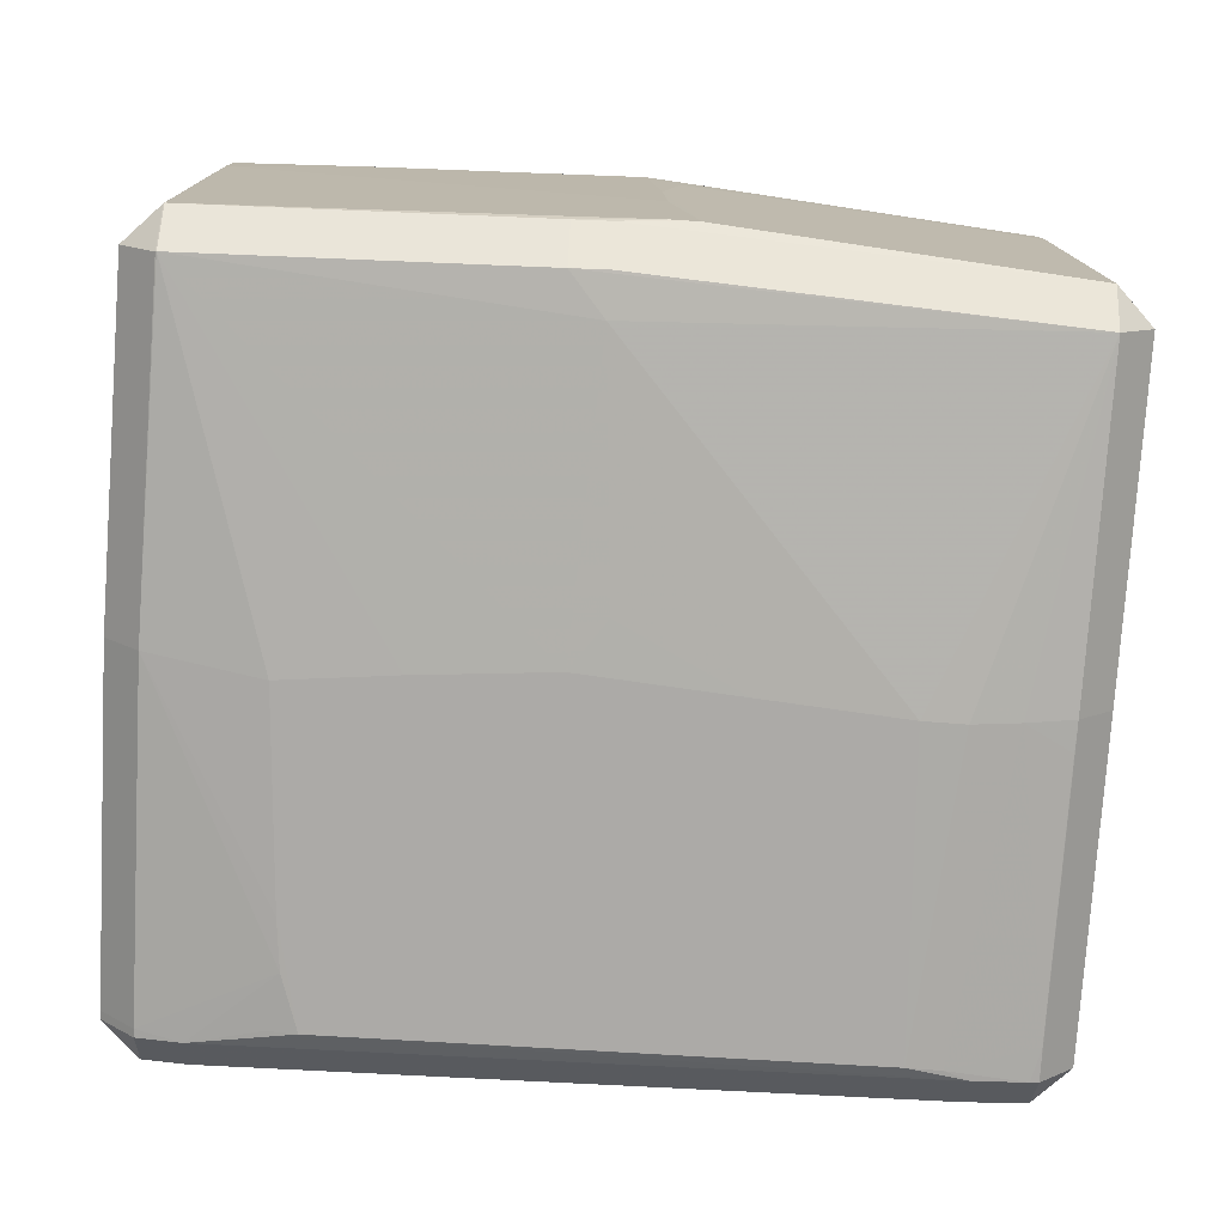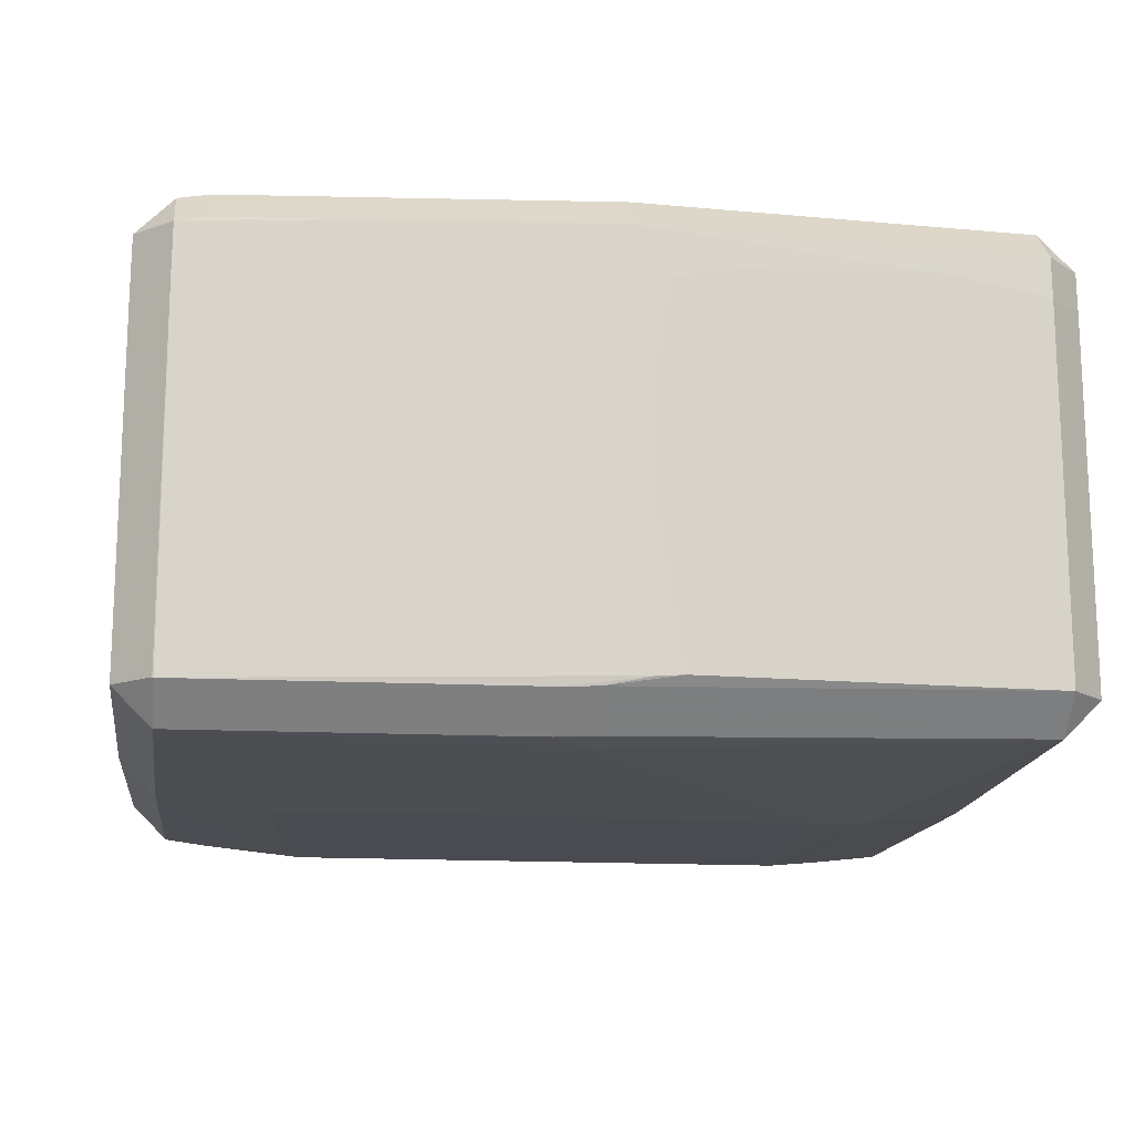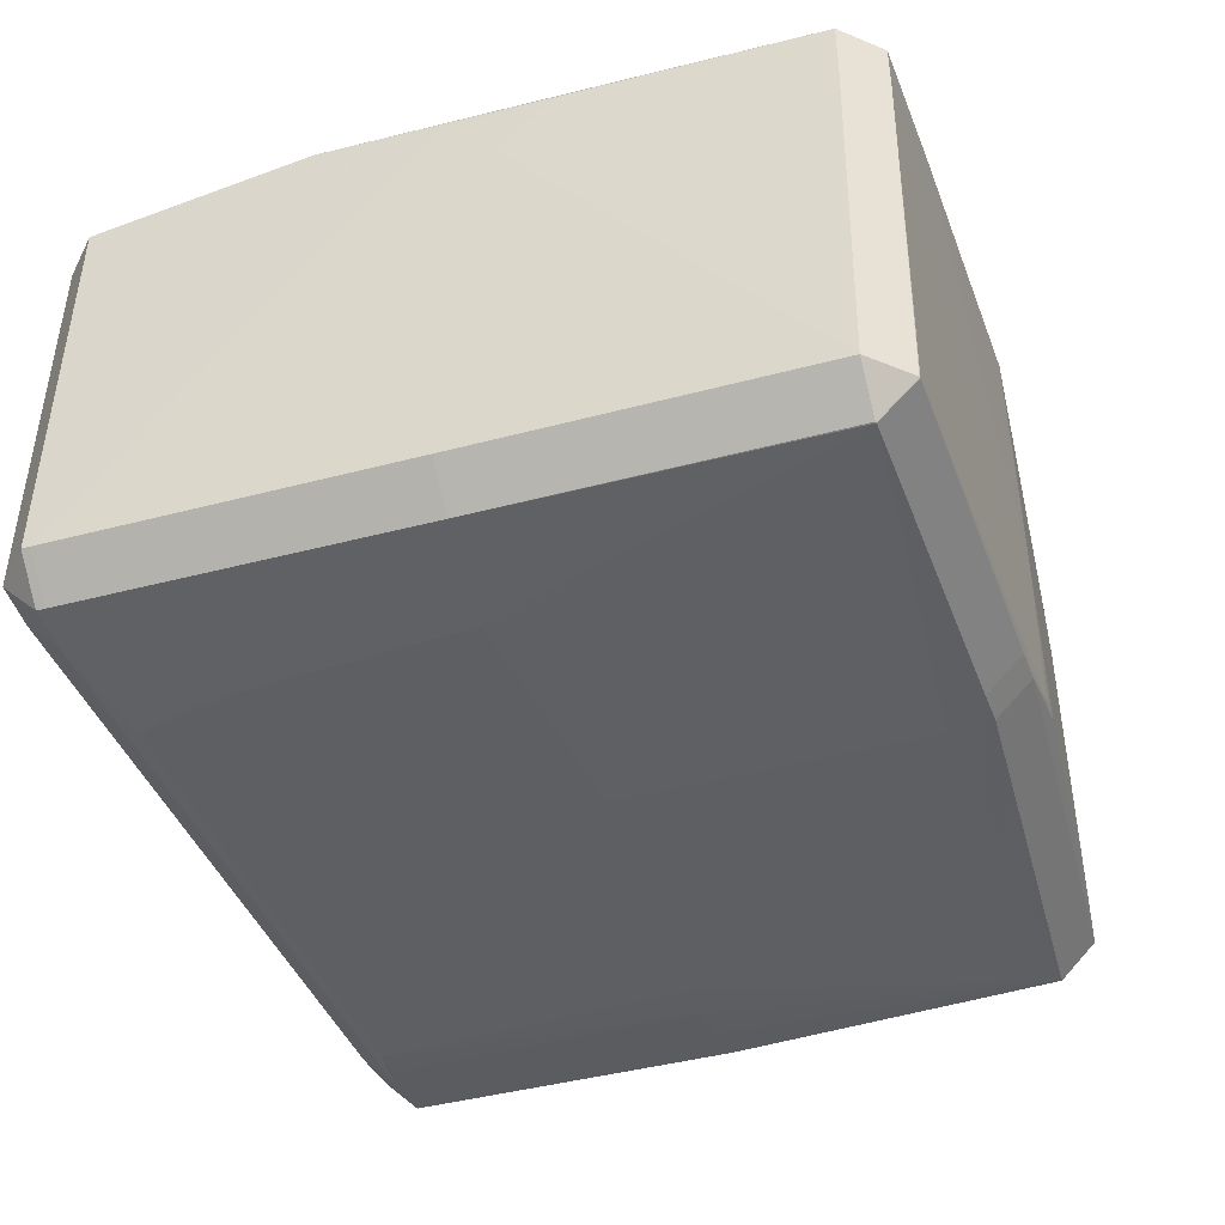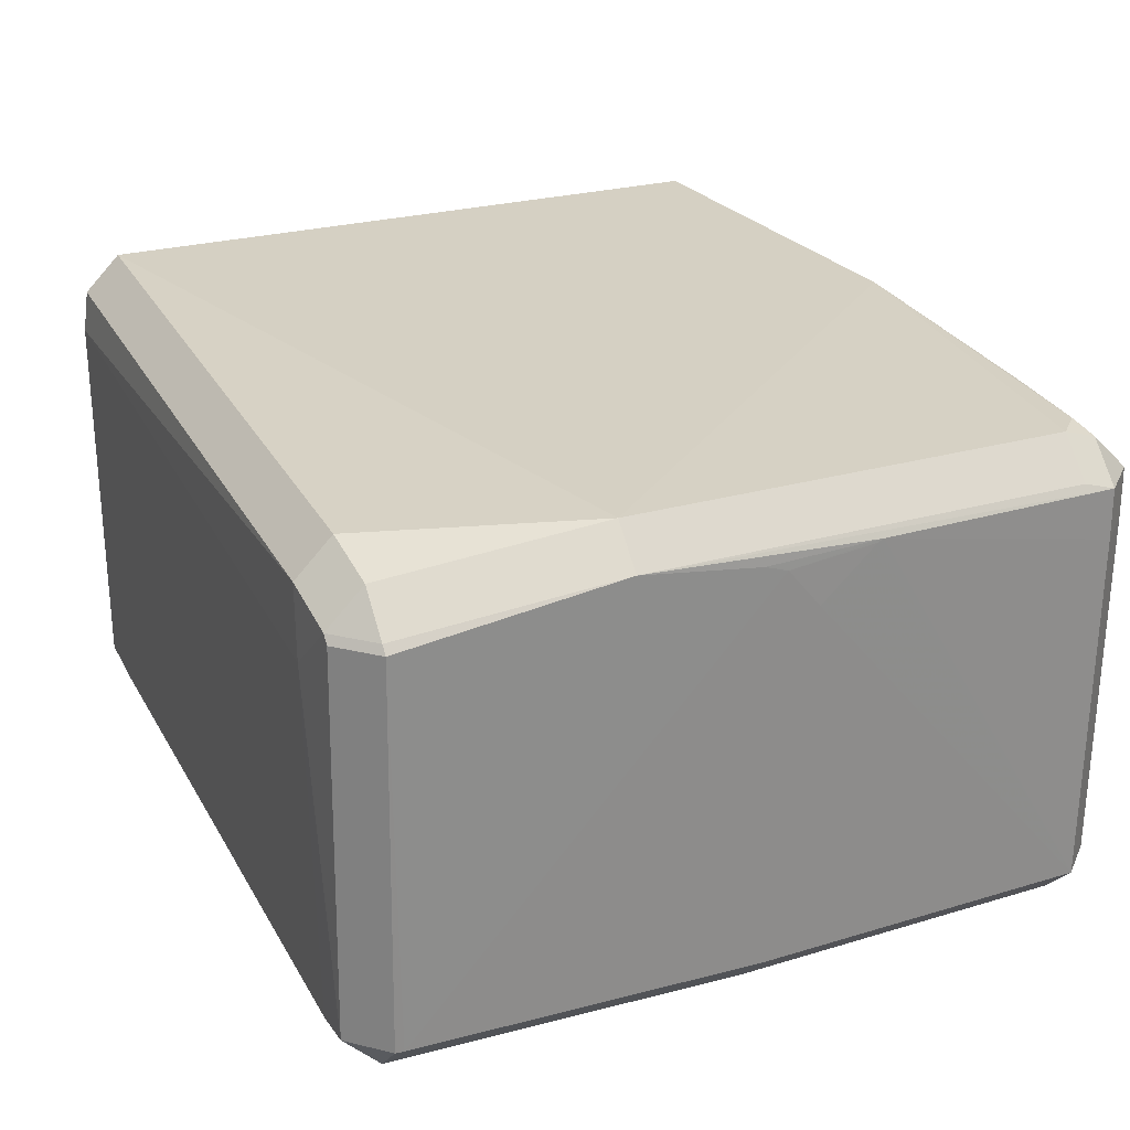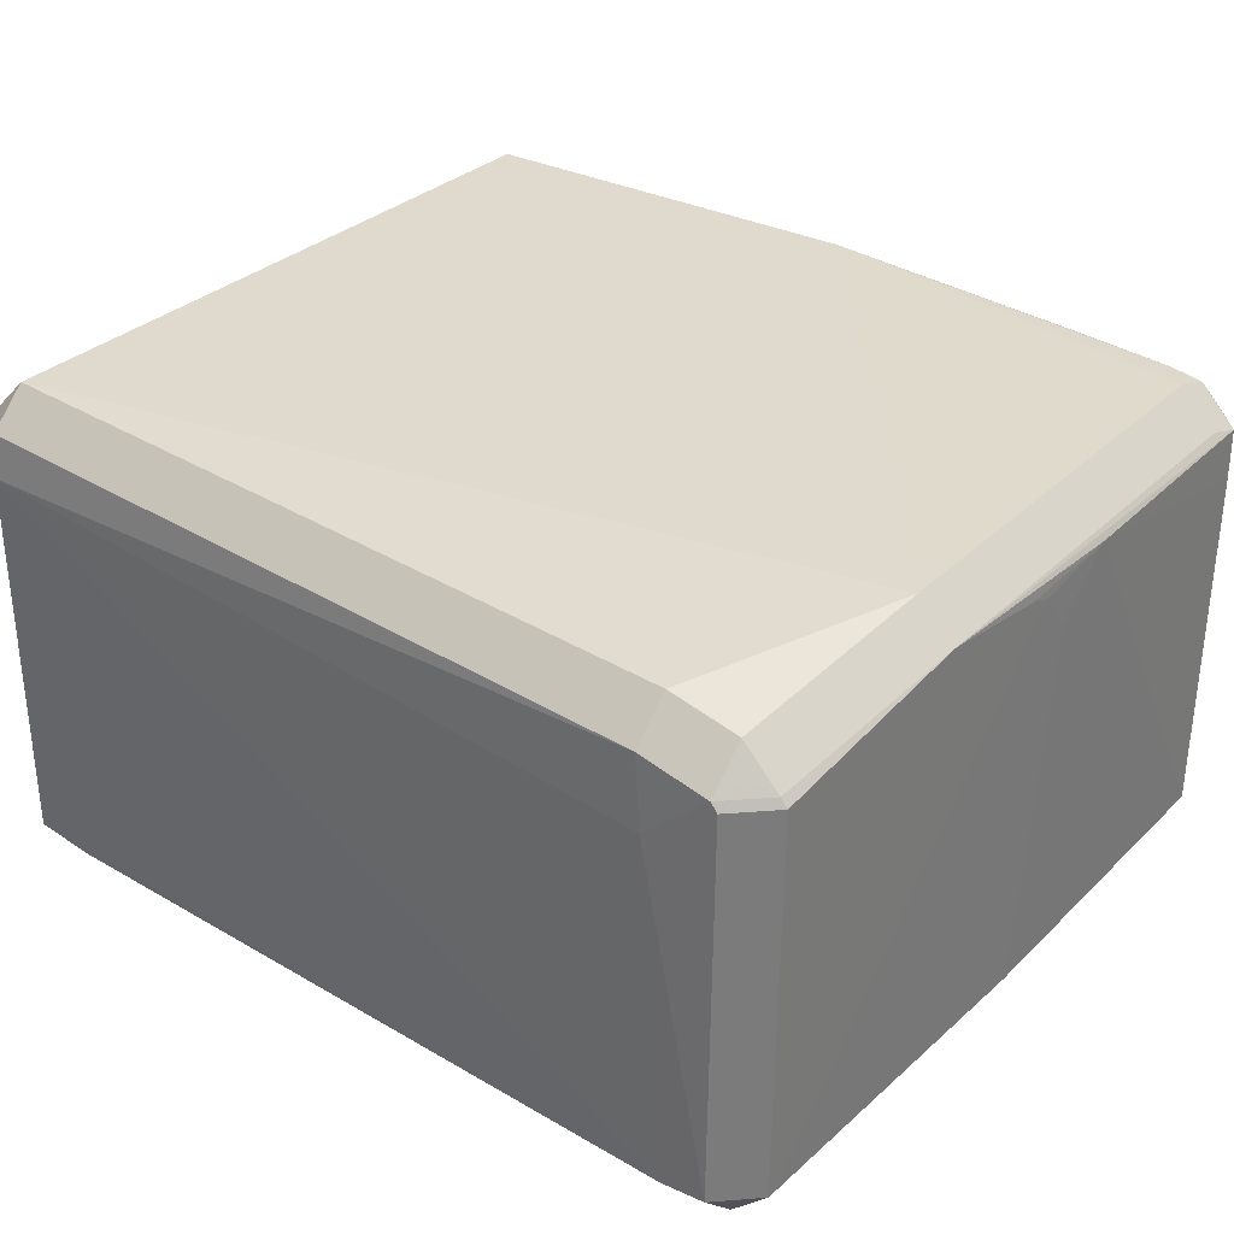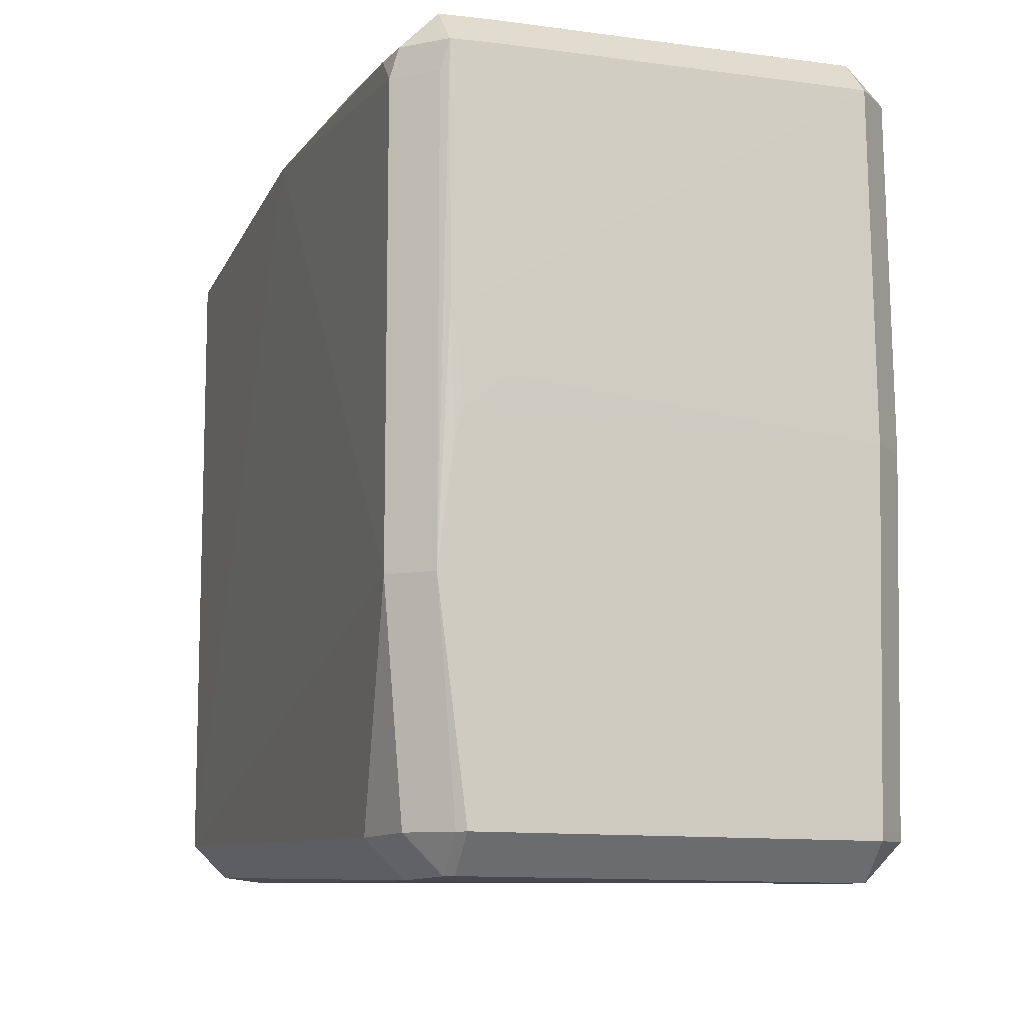
<metadata>
{"format":"obj","ext":"obj","renderer":"f3d","projection":"perspective","resolution":1024,"background":"white","views":[{"elev":-76.1,"azim":176.6,"up":"+Z"},{"elev":-14.5,"azim":172.5,"up":"+Z"},{"elev":-41.6,"azim":108.8,"up":"+Z"},{"elev":25.9,"azim":66.1,"up":"+Z"},{"elev":32.5,"azim":38.8,"up":"+Z"},{"elev":-9.5,"azim":71.8,"up":"+Y"}]}
</metadata>
<code>
v -0.005471 0.06608 -0.08862
v 0.08597 -0.00194 -0.05152
v -0.008777 0.06573 -0.04773
v 0.0344 -0.0107 -0.1307
v 0.08452 -0.07875 -0.043
v 0.07739 -0.08588 -0.043
v 0.07739 -0.07875 -0.03587
v -0.05458 -0.07569 -0.1307
v 0.0007408 0.000928 -0.1303
v 0.08589 -0.07967 -0.1197
v 0.07876 -0.0868 -0.1197
v 0.07876 -0.07967 -0.1268
v -0.08629 0.007585 -0.03955
v -0.07859 -0.01846 -0.1282
v -0.02187 0.06455 -0.04534
v 0.007629 -0.008571 -0.1307
v -0.07691 -0.08532 -0.121
v -0.07691 -0.07819 -0.1282
v 0.08592 -0.03603 -0.03912
v 0.07879 -0.03603 -0.03199
v 0.0857 0.009844 -0.04139
v 0.05151 0.06508 -0.04006
v 0.05151 0.05795 -0.03293
v -0.0785 -0.07149 -0.128
v 0.08573 0.008688 -0.04196
v 0.05671 -0.01294 -0.1307
v -0.08503 -0.07736 -0.03748
v -0.0779 -0.07736 -0.03035
v -0.005216 0.06576 -0.1185
v -0.01819 0.06488 -0.04575
v -0.08629 0.05201 -0.03792
v -0.07916 0.05914 -0.03792
v -0.07916 0.05201 -0.03079
v 4.531e-05 -0.07567 -0.1307
v -0.08584 -0.01243 -0.121
v -0.07871 -0.01243 -0.1281
v -0.02349 -0.01118 -0.1307
v 0.05499 0.06501 -0.04075
v -0.08629 0.001952 -0.04176
v -0.08504 -0.07847 -0.04572
v -0.07791 -0.0856 -0.04572
v -0.007377 -0.07572 -0.1307
v -0.06938 -0.01323 -0.1293
v 0.06528 -0.08666 -0.054
v 0.05563 -0.07567 -0.13
v 0.08599 -0.008299 -0.04368
v 0.0499 -0.07569 -0.1307
v 0.08593 -0.009749 -0.1211
v 0.0788 -0.009749 -0.1282
v 0.08598 -0.0128 -0.04216
v 0.0842 0.05737 -0.05129
v 0.07707 0.06449 -0.05129
v -0.08629 0.05201 -0.03791
v -0.07916 0.05201 -0.03078
v -0.08503 -0.07736 -0.03748
v -0.0779 -0.08449 -0.03748
v -0.0779 -0.07736 -0.03035
v -0.08574 -0.07824 -0.1208
v -0.07861 -0.08536 -0.1208
v -0.07861 -0.07824 -0.1279
v -0.06656 -0.08522 -0.1222
v -0.06656 -0.07809 -0.1293
v 0.0543 -0.0546 -0.1307
v 0.08592 -0.07799 -0.1197
v 0.07879 -0.07799 -0.1268
v 0.05353 -0.0355 -0.1307
v -0.08645 0.002659 -0.118
v 0.08581 -0.07871 -0.04462
v 0.07868 -0.08583 -0.04462
v -0.08656 0.05245 -0.1179
v -0.07944 0.05958 -0.1179
v -0.07944 0.05245 -0.125
v 0.08444 0.05656 -0.1206
v 0.07731 0.06369 -0.1206
v 0.07731 0.05656 -0.1277
v -0.002288 0.06613 -0.03857
v -0.06013 -0.01374 -0.1304
v 0.0832 0.05166 -0.04001
v 0.07607 0.05166 -0.03288
v 0.06417 -0.0864 -0.03999
v 0.06417 -0.07928 -0.03286
v -0.0863 -0.002108 -0.05415
v -0.08631 0.05228 -0.04595
v -0.07918 0.0594 -0.04595
v -0.004808 0.06612 -0.06933
v 0.003918 0.06514 -0.1203
v 0.003918 0.05802 -0.1275
v 0.071 0.06369 -0.04017
v 0.071 0.05657 -0.03304
v 0.0534 -0.0646 -0.1307
v 0.08411 0.05729 -0.04151
v 0.07698 0.06442 -0.04151
v 0.07698 0.05729 -0.03438
v 0.07007 -0.08678 -0.1209
v 0.07007 -0.07965 -0.128
v -0.05179 -0.01352 -0.1307
v -0.06008 0.0611 -0.0431
v -0.01045 0.0657 -0.1182
v -0.05592 0.06148 -0.04278
v 0.004276 0.04986 -0.1283
v 0.07708 0.06379 -0.1207
v 0.07708 0.05666 -0.1278
v 0.01102 0.06502 -0.1206
v 0.01102 0.0579 -0.1278
v -0.002287 0.06613 -0.03857
v -0.002287 0.059 -0.03144
v -0.06141 -0.07614 -0.13
f 106 54 28
f 69 44 11
f 6 44 69
f 60 59 58
f 89 106 79
f 20 106 28
f 28 81 20
f 79 106 20
f 7 20 81
f 41 59 94
f 11 44 94
f 94 44 41
f 57 81 28
f 80 44 6
f 41 44 80
f 80 56 41
f 71 72 70
f 84 3 71
f 71 3 98
f 102 49 26
f 48 73 2
f 46 48 2
f 51 21 73
f 39 13 70
f 70 67 39
f 35 67 70
f 58 67 35
f 106 89 23
f 5 7 6
f 68 19 5
f 99 32 76
f 54 106 33
f 31 33 32
f 61 94 59
f 86 71 98
f 11 12 10
f 75 49 102
f 16 100 102
f 72 43 36
f 73 21 25
f 25 2 73
f 25 21 46
f 46 2 25
f 21 51 91
f 91 19 21
f 98 3 85
f 85 1 98
f 85 3 76
f 82 67 58
f 58 39 82
f 82 39 67
f 55 39 58
f 56 57 55
f 22 85 76
f 1 85 22
f 50 19 68
f 46 21 50
f 21 19 50
f 84 32 97
f 97 99 84
f 32 99 97
f 15 3 84
f 84 99 15
f 15 99 76
f 70 31 83
f 70 13 53
f 53 31 70
f 17 61 59
f 47 95 62
f 62 42 47
f 101 1 52
f 72 87 104
f 104 100 72
f 102 100 104
f 34 16 47
f 45 95 47
f 47 90 45
f 45 90 95
f 63 90 47
f 63 26 49
f 49 90 63
f 65 90 49
f 65 12 95
f 95 90 65
f 47 16 4
f 102 26 4
f 4 16 102
f 37 100 9
f 9 16 37
f 100 16 9
f 60 36 24
f 43 107 24
f 96 100 37
f 72 100 96
f 19 91 78
f 93 89 79
f 40 55 58
f 13 39 27
f 39 55 27
f 27 53 13
f 52 1 38
f 1 22 38
f 105 22 76
f 76 32 105
f 68 10 64
f 64 50 68
f 46 50 64
f 64 48 46
f 76 3 30
f 30 15 76
f 3 15 30
f 42 62 8
f 8 62 107
f 47 42 8
f 8 34 47
f 8 96 37
f 37 16 8
f 16 34 8
f 107 62 18
f 60 24 18
f 18 24 107
f 29 101 103
f 103 86 29
f 29 86 98
f 98 1 29
f 1 101 29
f 74 101 52
f 73 75 74
f 47 4 66
f 66 4 26
f 66 63 47
f 26 63 66
f 14 36 43
f 43 24 14
f 14 24 36
f 92 93 91
f 52 38 92
f 92 22 88
f 92 38 22
f 96 8 77
f 77 43 72
f 72 96 77
f 77 107 43
f 77 8 107
f 80 7 81
f 6 7 80
f 81 57 80
f 80 57 56
f 12 94 95
f 11 94 12
f 5 69 68
f 6 69 5
f 5 19 20
f 20 7 5
f 72 71 86
f 86 87 72
f 68 69 10
f 10 69 11
f 48 49 75
f 75 73 48
f 58 35 36
f 60 58 36
f 70 72 36
f 36 35 70
f 89 88 22
f 22 23 89
f 84 71 83
f 83 71 70
f 83 32 84
f 83 31 32
f 33 31 53
f 54 33 53
f 95 94 62
f 94 61 62
f 87 86 104
f 104 86 103
f 104 101 102
f 103 101 104
f 20 19 78
f 79 20 78
f 79 78 93
f 93 78 91
f 40 58 59
f 40 59 41
f 41 56 40
f 56 55 40
f 27 55 57
f 27 57 28
f 54 53 27
f 28 54 27
f 23 22 105
f 106 23 105
f 105 33 106
f 32 33 105
f 64 49 48
f 64 65 49
f 64 10 12
f 12 65 64
f 18 17 59
f 18 59 60
f 18 62 61
f 61 17 18
f 52 51 74
f 74 51 73
f 102 101 74
f 74 75 102
f 92 88 89
f 89 93 92
f 92 51 52
f 92 91 51

</code>
